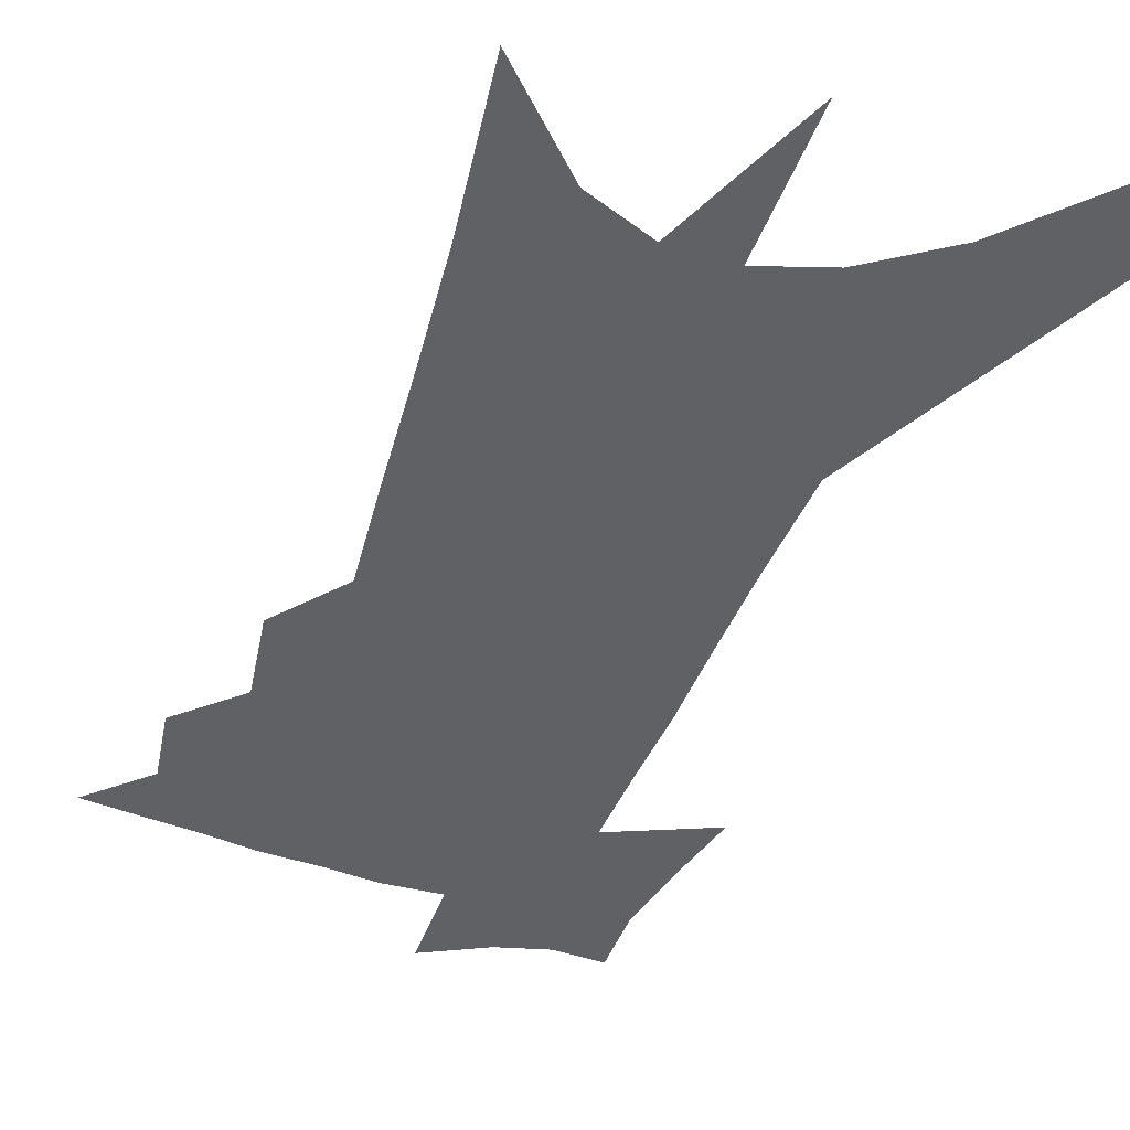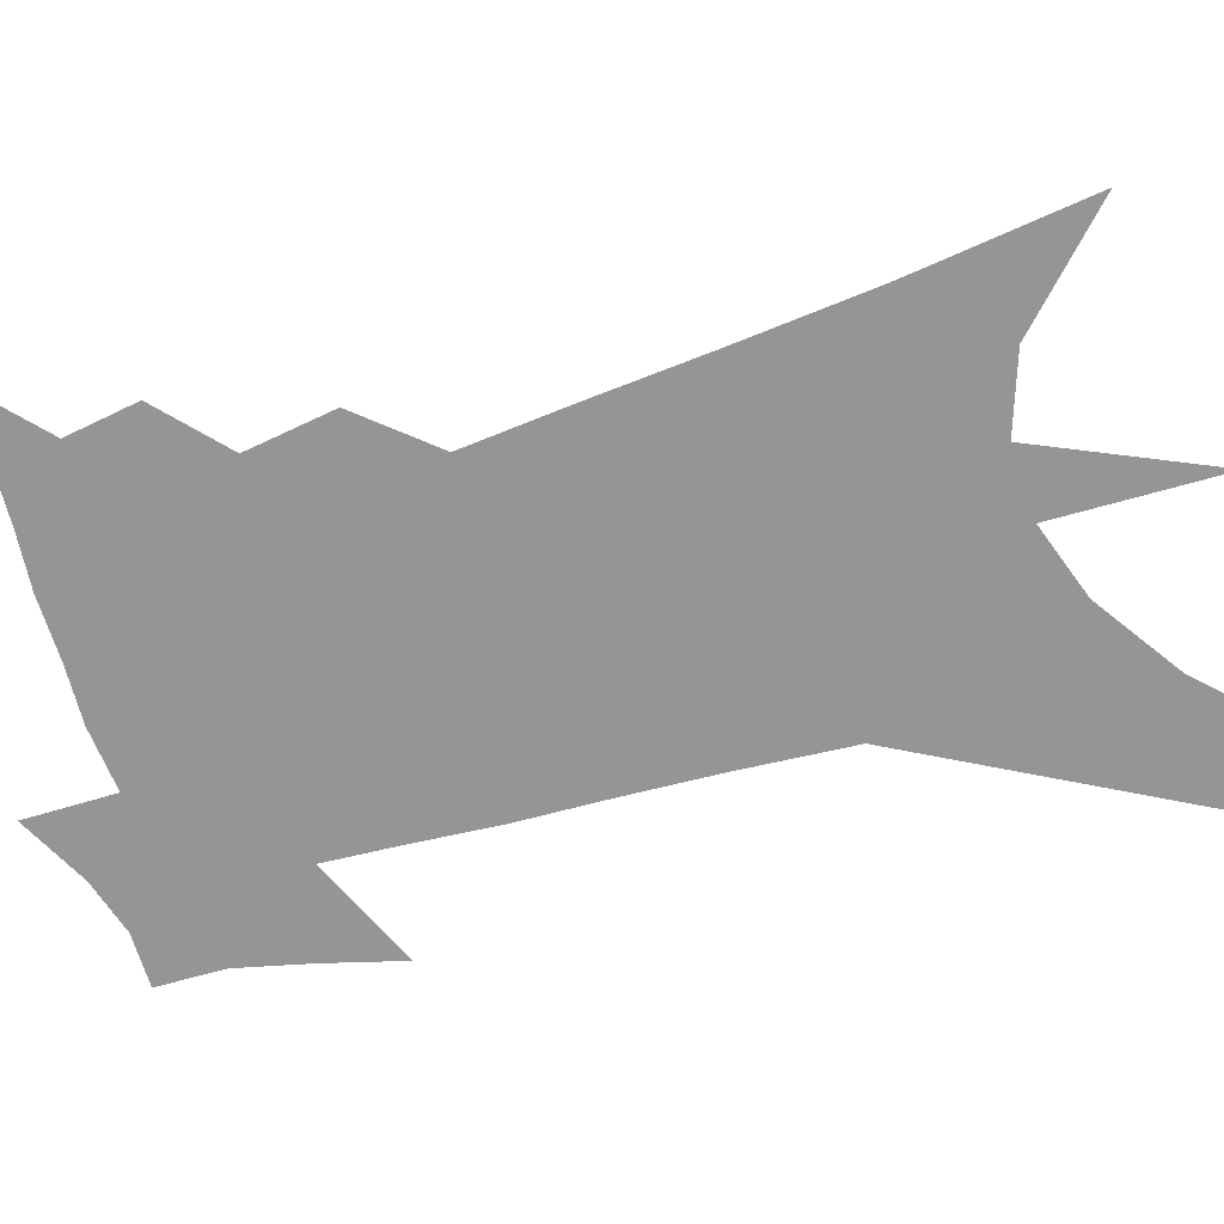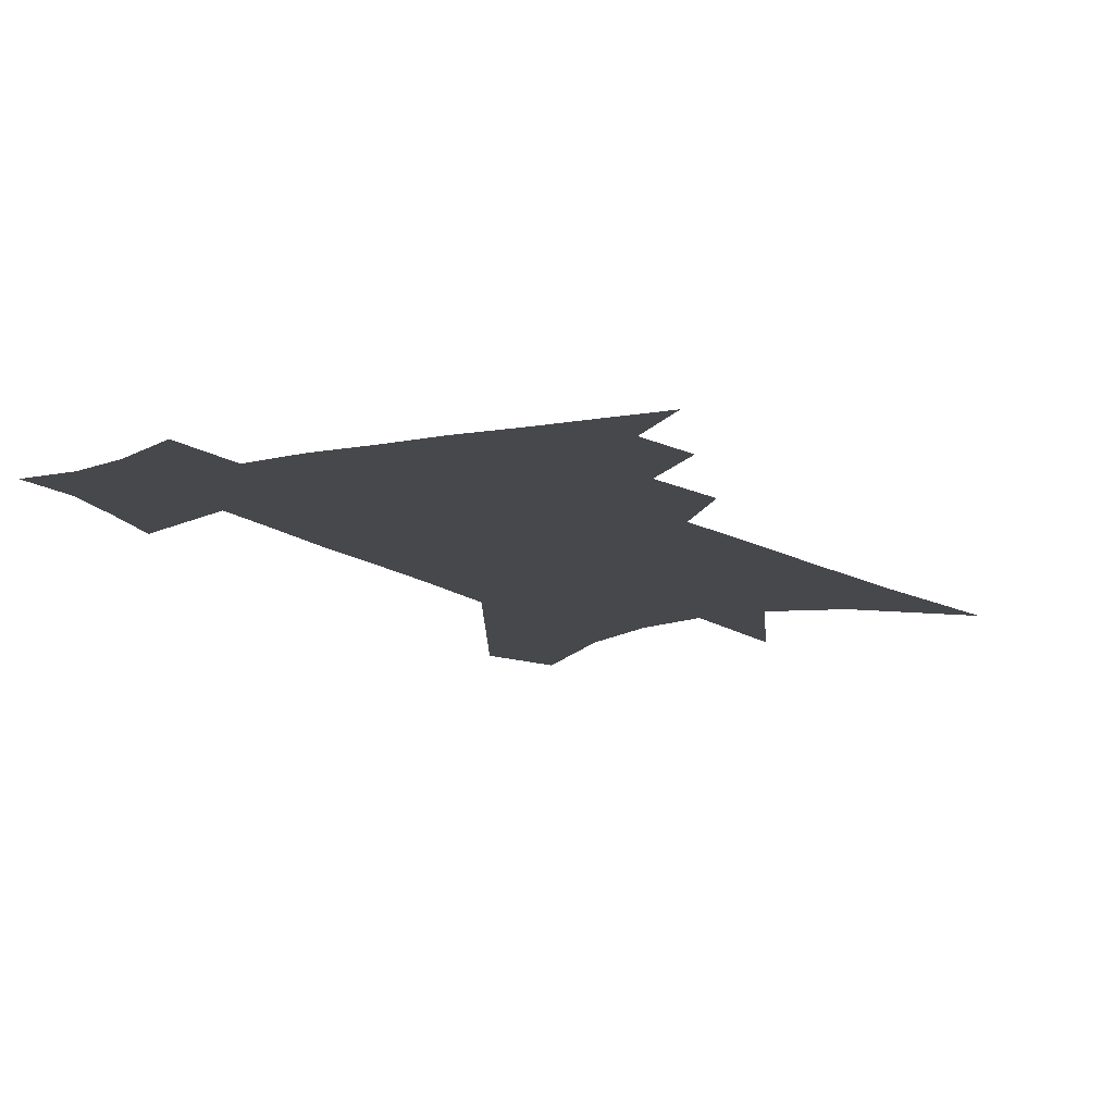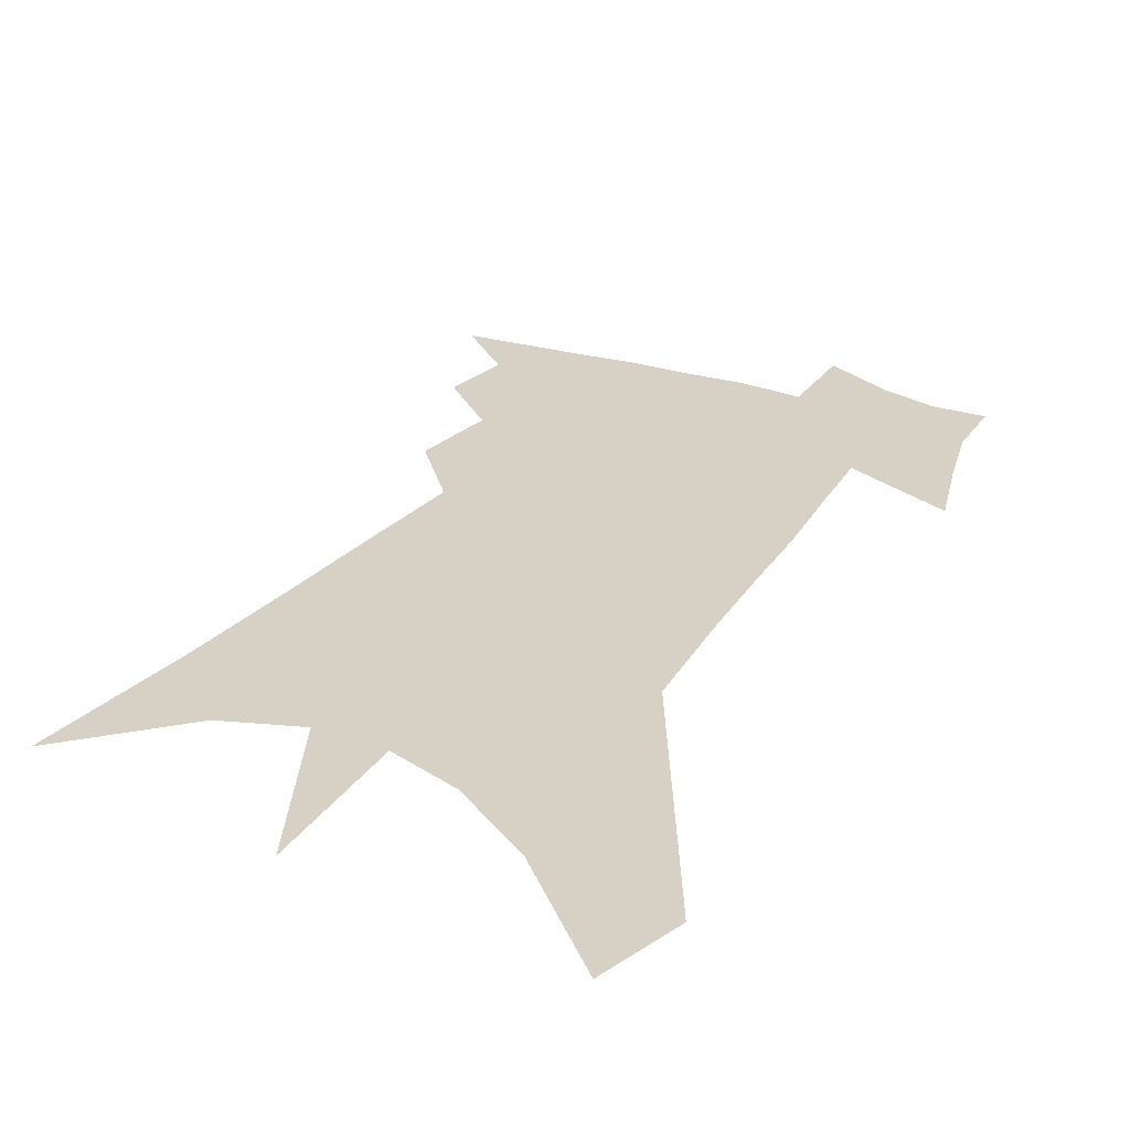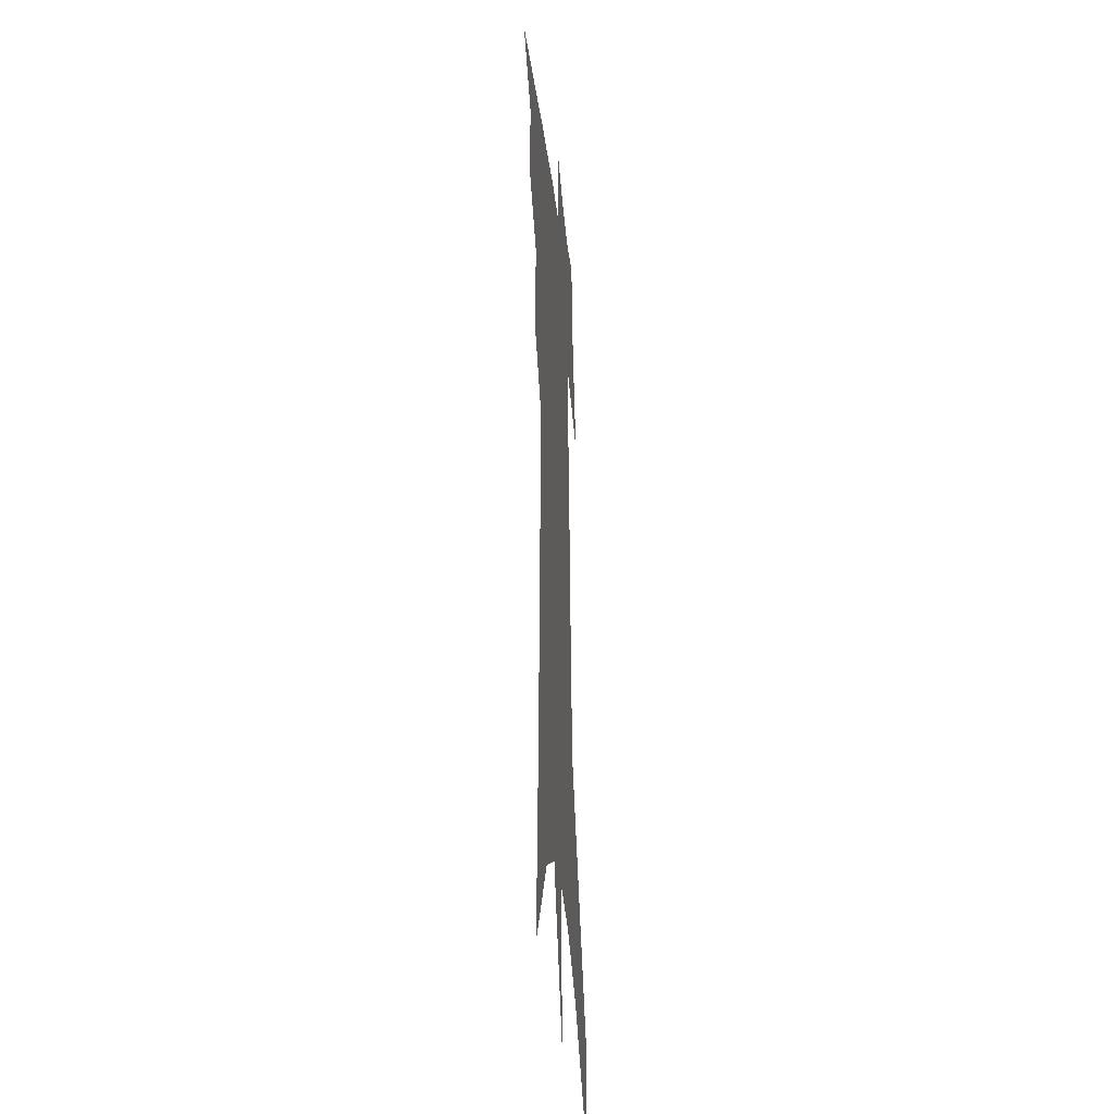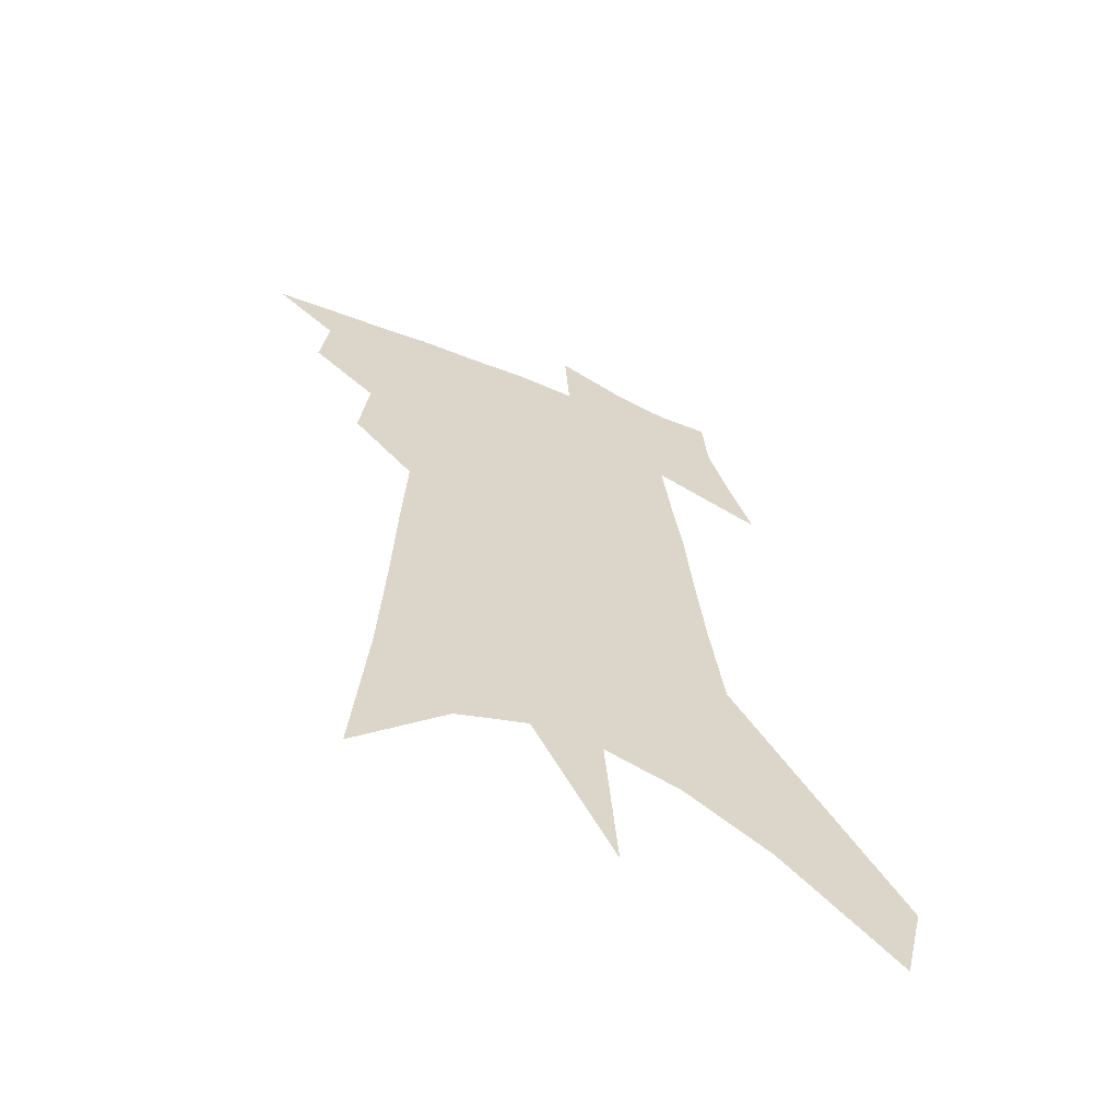
<metadata>
{"format":"obj","ext":"obj","renderer":"f3d","projection":"perspective","resolution":1024,"background":"white","views":[{"elev":-49.4,"azim":-17.2,"up":"+Z"},{"elev":-67.4,"azim":-70.0,"up":"+Z"},{"elev":-11.1,"azim":-148.5,"up":"+Z"},{"elev":26.7,"azim":30.3,"up":"+Z"},{"elev":-26.8,"azim":-84.7,"up":"+Y"},{"elev":-62.5,"azim":-22.9,"up":"+Y"}]}
</metadata>
<code>
v 521.7 410.5 0
v 537 376.8 0
v 539 396.2 0
v 537.4 412.2 0
v 552.7 338.4 0
v 555 362.2 0
v 555.8 381.2 0
v 555.5 398 0
v 553.8 413.9 0
v 562.7 172.8 0
v 566.3 221.6 0
v 567.8 259.6 0
v 568.8 291.6 0
v 569.9 320.1 0
v 571.7 345.6 0
v 572.4 366 0
v 572.4 383.5 0
v 571.6 399.5 0
v 569.6 416.1 0
v 588.2 200.4 0
v 588 238 0
v 587.8 271.6 0
v 587.9 301.3 0
v 587.9 326.1 0
v 588.2 348.6 0
v 588.3 367.6 0
v 588.5 385.4 0
v 587.4 400.9 0
v 586.2 416.8 0
v 608.1 208.5 0
v 606.7 242.5 0
v 605.5 271.6 0
v 604.9 304.8 0
v 604.2 327.3 0
v 604.1 350.4 0
v 603.9 369 0
v 603.8 386.3 0
v 603.7 401.7 0
v 602 418.3 0
v 630.8 164.2 0
v 627.6 208.8 0
v 625.1 244.9 0
v 623.2 275.9 0
v 621.6 304.7 0
v 620.4 329.9 0
v 619.8 350.2 0
v 619 370.5 0
v 619 386.6 0
v 619 402.2 0
v 619.3 417.6 0
v 617.9 441.8 0
v 648.2 202.9 0
v 644.6 240.2 0
v 641.4 272.9 0
v 639.7 299.8 0
v 638.1 324.3 0
v 636.9 346.3 0
v 634.8 368.3 0
v 634 386.3 0
v 633.9 401.9 0
v 634.8 416.8 0
v 637 433.4 0
v 672.1 188.7 0
v 668.1 225.9 0
v 664.3 259.1 0
v 660.5 290 0
v 657.9 316.5 0
v 655.8 339.9 0
v 652.9 363.2 0
v 650.5 383.7 0
v 648.5 400.9 0
v 648.9 415.5 0
v 652.3 429.7 0
v 704.2 159.6 0
v 710.1 184.2 0
v 680.8 372.4 0
v 673.9 393.2 0
v 668.3 412.4 0
v 667.1 430.6 0
f 3 4 1
f 6 7 2
f 2 7 3
f 7 8 3
f 3 8 4
f 8 9 4
f 14 15 5
f 5 15 6
f 15 16 6
f 6 16 7
f 16 17 7
f 7 17 8
f 17 18 8
f 8 18 9
f 18 19 9
f 10 20 11
f 20 21 11
f 11 21 12
f 21 22 12
f 12 22 13
f 22 23 13
f 13 23 14
f 23 24 14
f 14 24 15
f 24 25 15
f 15 25 16
f 25 26 16
f 16 26 17
f 26 27 17
f 17 27 18
f 27 28 18
f 18 28 19
f 28 29 19
f 20 30 21
f 30 31 21
f 21 31 22
f 31 32 22
f 22 32 23
f 32 33 23
f 23 33 24
f 33 34 24
f 24 34 25
f 34 35 25
f 25 35 26
f 35 36 26
f 26 36 27
f 36 37 27
f 27 37 28
f 37 38 28
f 28 38 29
f 38 39 29
f 40 41 30
f 30 41 31
f 41 42 31
f 31 42 32
f 42 43 32
f 32 43 33
f 43 44 33
f 33 44 34
f 44 45 34
f 34 45 35
f 45 46 35
f 35 46 36
f 46 47 36
f 36 47 37
f 47 48 37
f 37 48 38
f 48 49 38
f 38 49 39
f 49 50 39
f 41 52 42
f 52 53 42
f 42 53 43
f 53 54 43
f 43 54 44
f 54 55 44
f 44 55 45
f 55 56 45
f 45 56 46
f 56 57 46
f 46 57 47
f 57 58 47
f 47 58 48
f 58 59 48
f 48 59 49
f 59 60 49
f 49 60 50
f 60 61 50
f 50 61 51
f 61 62 51
f 52 63 53
f 63 64 53
f 53 64 54
f 64 65 54
f 54 65 55
f 65 66 55
f 55 66 56
f 66 67 56
f 56 67 57
f 67 68 57
f 57 68 58
f 68 69 58
f 58 69 59
f 69 70 59
f 59 70 60
f 70 71 60
f 60 71 61
f 71 72 61
f 61 72 62
f 72 73 62
f 63 74 64
f 74 75 64
f 64 75 65
f 70 76 71
f 76 77 71
f 71 77 72
f 77 78 72
f 72 78 73
f 78 79 73

</code>
